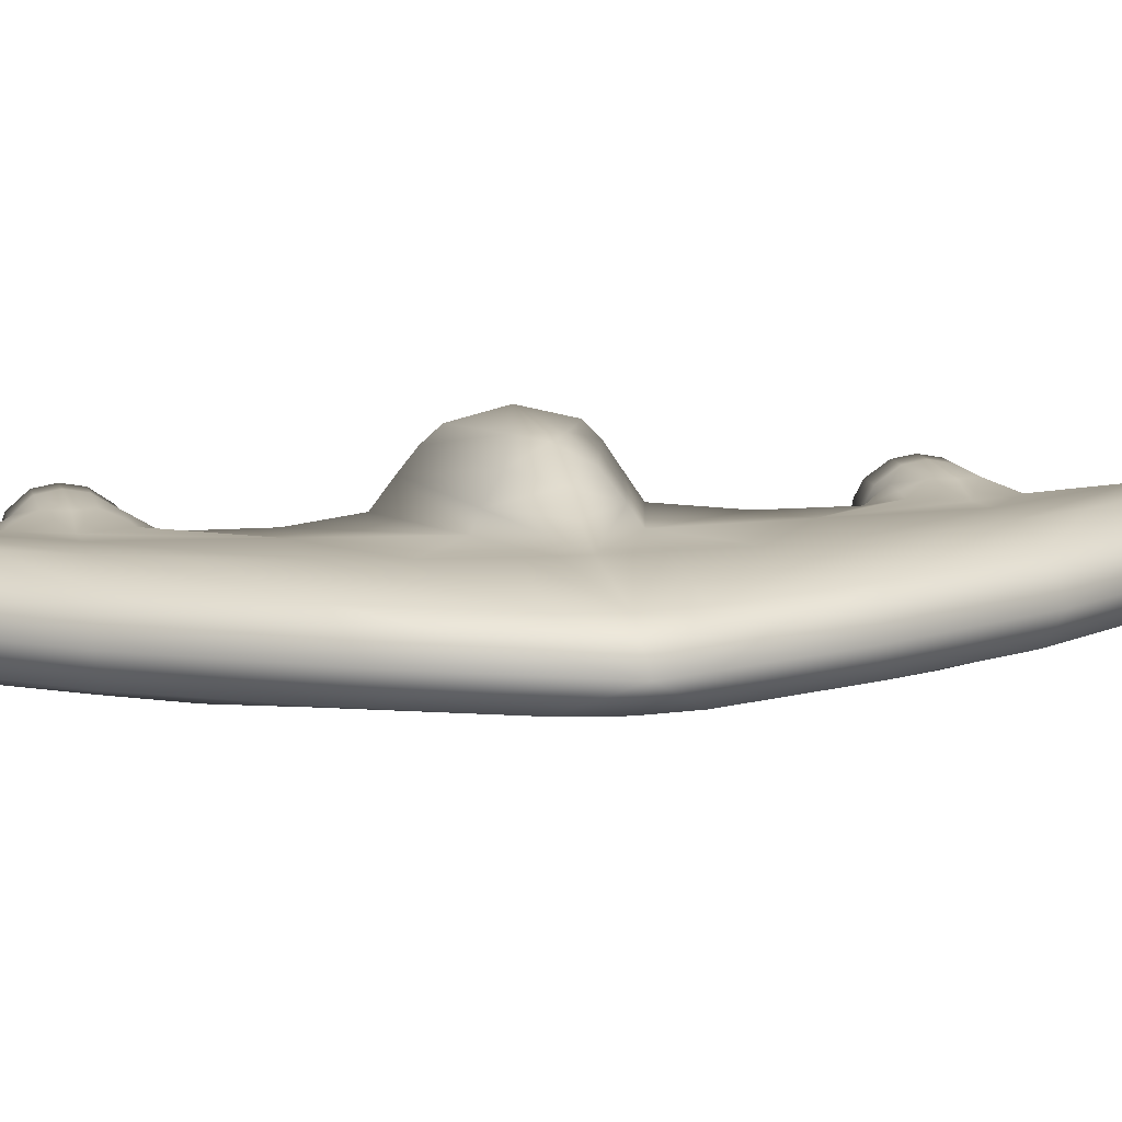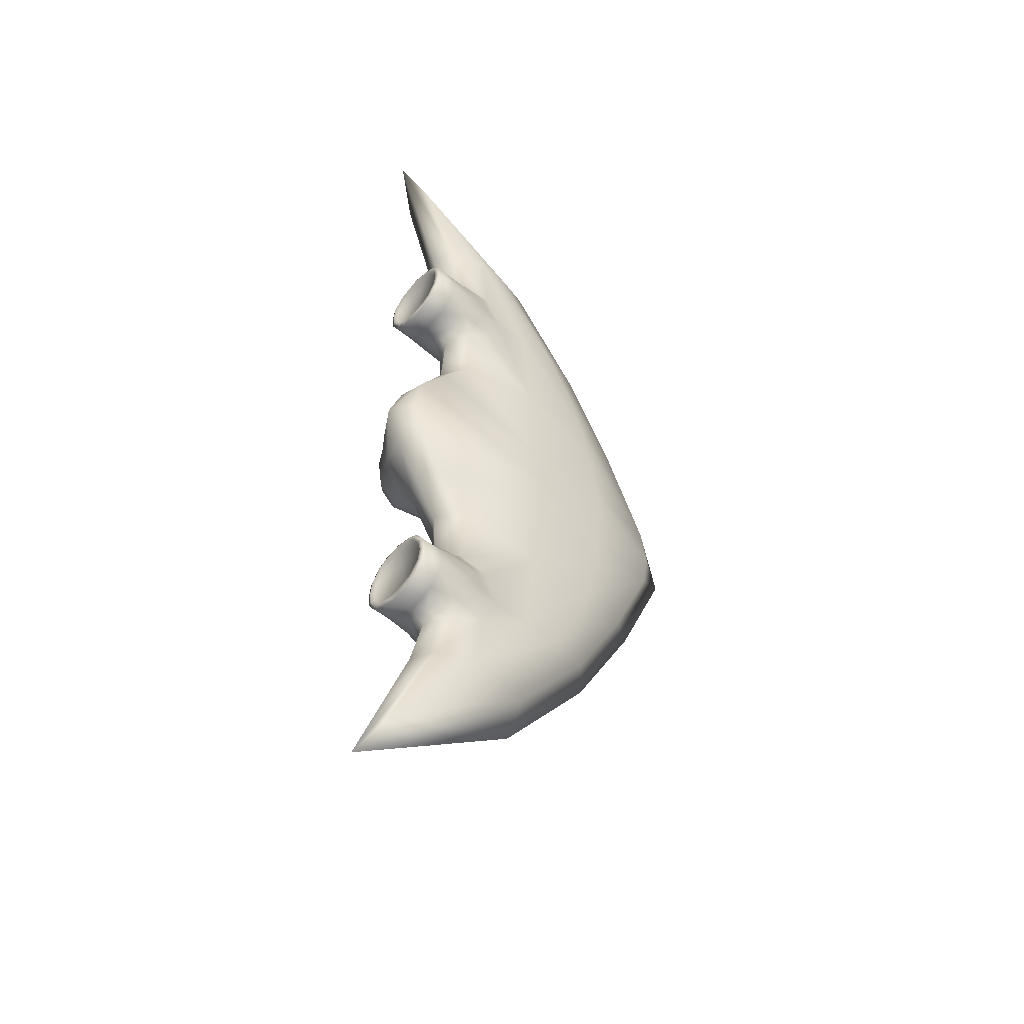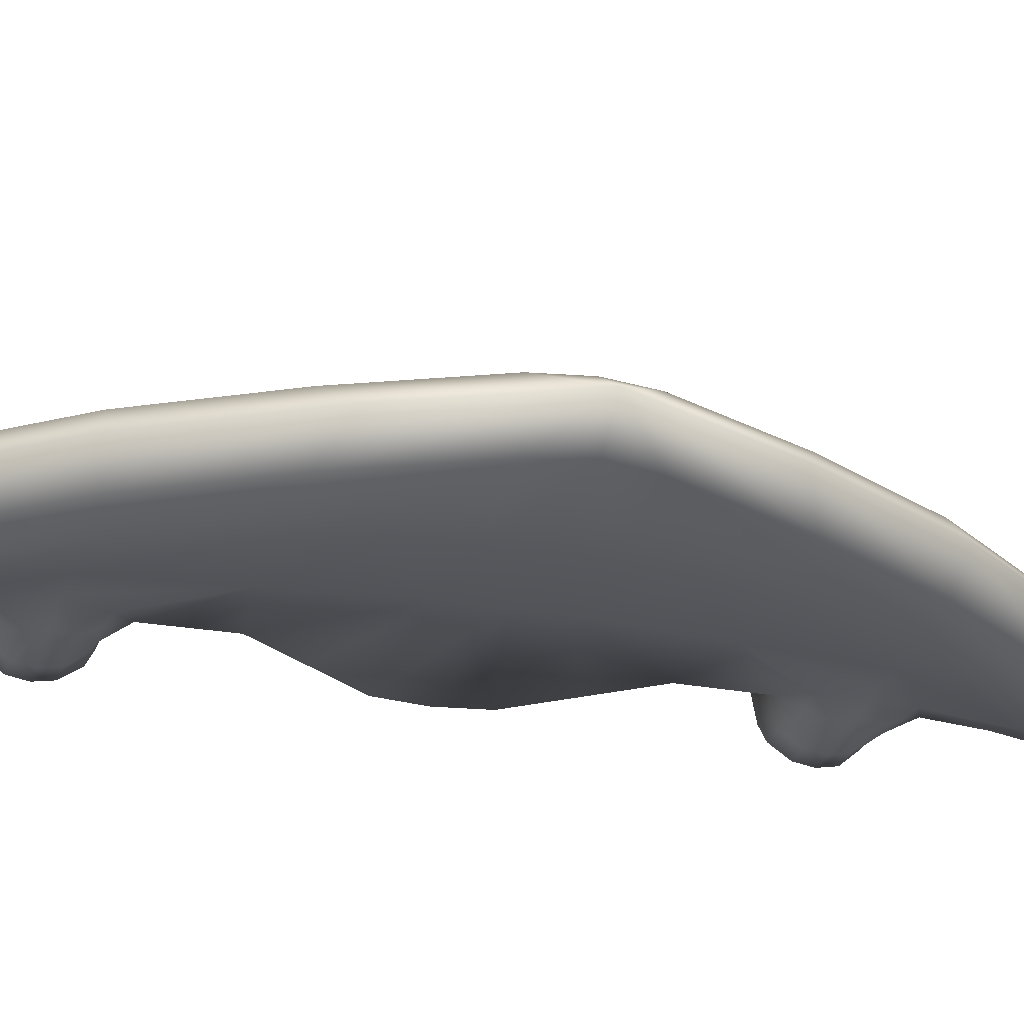
<metadata>
{"format":"obj","ext":"obj","renderer":"f3d","projection":"perspective","resolution":1024,"background":"white","views":[{"elev":10.4,"azim":77.8,"up":"+Y"},{"elev":-50.0,"azim":-40.9,"up":"+Z"},{"elev":-25.6,"azim":73.8,"up":"+Y"}]}
</metadata>
<code>
v  22.43 3.028 4.666
v  16.92 3.028 16.89
v  10.41 4.483 16.91
v  11.9 4.534 10.8
v  2.767 4.21 5.55
v  1.379 4.21 16.93
v  -9.159 3.028 15.65
v  27.84 0 -0
v  21.09 0 14.98
v  -17.11 2.128 53.56
v  -3.686 4.008 41.36
v  0.2824 3.028 41.34
v  -20.61 -0 59.92
v  0.6989 0 44.94
v  -7.668 4.21 41.38
v  -12.2 2.576 41.21
v  -0.0085 4.21 29.19
v  4.976 4.3 29.15
v  1.149 4.171 35.25
v  9.957 3.028 29.12
v  12.56 0 29.96
v  8.454 4.417 23.04
v  -4.416 3.917 29.15
v  -6.175 3.917 25.19
v  -17.62 -0 4.997
v  -19.49 -0 -0
v  -16.89 3.286 4.666
v  23.21 3.028 -0
v  -9.282 3.028 23.26
v  -6.6 3.917 33.42
v  12.59 4.557 4.666
v  -11.43 -0 14.98
v  -14.16 1.643 9.823
v  -13.03 3.157 9.282
v  -13.88 -0 41.76
v  -11.41 1.514 34.97
v  -10.23 3.028 34.87
v  0.1863 9.472 -0
v  5.115 7.465 -0
v  0.6631 7.91 2.991
v  -17.58 3.286 -0
v  12.99 4.57 2.333
v  -10.24 1.514 22.94
v  -10.85 -0 22.61
v  -12.22 -0 34.96
v  -11.87 1.595 23.95
v  -12.39 -0 23.89
v  -12.84 -0 34.25
v  -12.8 1.57 33.64
v  -11.39 4.087 32.48
v  -9.369 4.011 32.75
v  -8.384 4.848 31.02
v  -7.542 4.875 29.11
v  -8.136 4.877 27.39
v  -8.763 4.012 25.48
v  -10.9 4.134 25.45
v  -13.95 4.896 27.25
v  -13.95 3.604 25.38
v  -13.95 2.286 24.67
v  -13.95 -0 24.24
v  -13.95 -0 33.61
v  -13.95 2.037 33.08
v  -13.95 3.445 32.6
v  -13.95 4.878 30.94
v  -13.95 5.212 29.1
v  -16.52 4.878 30.94
v  -16.52 5.212 29.1
v  -16.52 4.896 27.25
v  -16.52 3.604 25.38
v  -16.52 2.286 24.67
v  -16.52 -0 24.24
v  -16.52 -0 33.61
v  -16.52 2.037 33.08
v  -16.52 3.445 32.6
v  12.99 4.57 -0
v  -16.37 -0 25.13
v  -16.37 1.993 25.5
v  -16.37 3.007 26.05
v  -16.37 4.071 27.59
v  -16.37 4.327 29.09
v  -16.37 4.064 30.55
v  -16.37 2.939 31.85
v  -16.37 1.785 32.25
v  -16.37 -0 32.71
v  -16.73 1.868 32.53
v  -16.74 -0 33.02
v  -16.73 -0 24.83
v  -16.73 2.091 25.23
v  -16.74 3.21 25.82
v  -16.73 4.35 27.48
v  -16.73 4.625 29.09
v  -16.74 4.342 30.68
v  -16.74 3.111 32.1
v  -14.52 -0 9.988
v  22.43 -3.028 4.666
v  11.9 -4.534 10.8
v  10.41 -4.483 16.91
v  16.92 -3.028 16.89
v  2.767 -4.21 4.666
v  -9.159 -3.028 15.65
v  1.379 -4.21 16.93
v  -17.11 -2.128 53.56
v  0.2824 -3.028 41.34
v  -3.686 -4.008 41.36
v  -7.668 -4.21 41.38
v  -12.2 -2.576 41.21
v  1.149 -4.171 35.25
v  4.976 -4.3 29.15
v  -0.0085 -4.21 29.19
v  9.957 -3.028 29.12
v  8.454 -4.417 23.04
v  -6.175 -3.917 25.19
v  -4.416 -3.917 29.15
v  -16.89 -3.286 4.666
v  23.21 -3.028 -0
v  -13.03 -3.157 10.16
v  -9.282 -3.028 23.26
v  -6.6 -3.917 33.42
v  12.59 -4.557 4.666
v  -14.16 -1.643 9.823
v  -10.23 -3.028 34.87
v  -11.41 -1.514 34.97
v  12.99 -4.57 2.333
v  12.99 -4.57 -0
v  2.767 -4.21 -0
v  -17.58 -3.286 -0
v  -10.24 -1.514 22.94
v  -11.87 -1.595 23.95
v  -12.8 -1.57 33.64
v  -9.369 -4.011 32.75
v  -11.39 -4.087 32.48
v  -8.384 -4.848 31.02
v  -8.136 -4.877 27.39
v  -7.542 -4.875 29.11
v  -8.763 -4.012 25.48
v  -10.9 -4.134 25.45
v  -13.95 -3.604 25.38
v  -13.95 -4.896 27.25
v  -13.95 -2.286 24.67
v  -13.95 -3.445 32.6
v  -13.95 -2.037 33.08
v  -13.95 -4.878 30.94
v  -13.95 -5.212 29.1
v  -16.52 -5.212 29.1
v  -16.52 -4.878 30.94
v  -16.52 -4.896 27.25
v  -16.52 -3.604 25.38
v  -16.52 -2.286 24.67
v  -16.52 -2.037 33.08
v  -16.52 -3.445 32.6
v  -16.37 -2.939 31.85
v  -16.37 -4.064 30.55
v  -16.37 -4.327 29.09
v  -16.37 -4.071 27.59
v  -16.37 -3.007 26.05
v  -16.37 -1.993 25.5
v  -16.37 -1.785 32.25
v  -16.73 -1.868 32.53
v  -16.73 -2.091 25.23
v  -16.74 -3.21 25.82
v  -16.73 -4.35 27.48
v  -16.73 -4.625 29.09
v  -16.74 -4.342 30.68
v  -16.74 -3.111 32.1
v  22.43 3.028 -4.666
v  11.9 4.534 -10.8
v  10.41 4.483 -16.91
v  16.92 3.028 -16.89
v  2.767 4.195 -5.55
v  -9.159 3.028 -15.65
v  1.379 4.21 -16.93
v  21.09 0 -14.98
v  -17.11 2.128 -53.56
v  0.2824 3.028 -41.34
v  -3.686 4.008 -41.36
v  -20.61 -0 -59.92
v  0.6989 0 -44.94
v  -7.668 4.21 -41.38
v  -12.2 2.576 -41.21
v  1.149 4.171 -35.25
v  4.976 4.3 -29.15
v  -0.0086 4.21 -29.19
v  12.56 0 -29.96
v  9.957 3.028 -29.12
v  8.454 4.417 -23.04
v  -6.175 3.917 -25.19
v  -4.416 3.917 -29.15
v  -17.62 -0 -4.997
v  -16.89 3.286 -4.666
v  -13.03 3.142 -9.282
v  -9.282 3.028 -23.26
v  -6.6 3.917 -33.42
v  12.59 4.557 -4.666
v  -11.43 -0 -14.98
v  -14.16 1.643 -9.823
v  -13.88 -0 -41.76
v  -10.23 3.028 -34.87
v  -11.41 1.514 -34.97
v  0.6631 7.91 -2.991
v  12.99 4.57 -2.333
v  -10.85 -0 -22.61
v  -10.24 1.514 -22.94
v  -12.22 -0 -34.96
v  -12.39 -0 -23.89
v  -11.87 1.595 -23.95
v  -12.84 -0 -34.25
v  -12.8 1.57 -33.64
v  -9.369 4.011 -32.75
v  -11.39 4.087 -32.48
v  -8.384 4.848 -31.02
v  -8.136 4.877 -27.39
v  -7.542 4.875 -29.11
v  -8.763 4.012 -25.48
v  -10.9 4.134 -25.45
v  -13.95 3.604 -25.38
v  -13.95 4.896 -27.25
v  -13.95 -0 -24.24
v  -13.95 2.286 -24.67
v  -13.95 -0 -33.61
v  -13.95 3.445 -32.6
v  -13.95 2.037 -33.08
v  -13.95 4.878 -30.94
v  -13.95 5.212 -29.1
v  -16.52 5.212 -29.1
v  -16.52 4.878 -30.94
v  -16.52 4.896 -27.25
v  -16.52 3.604 -25.38
v  -16.52 -0 -24.24
v  -16.52 2.286 -24.67
v  -16.52 2.037 -33.08
v  -16.52 -0 -33.61
v  -16.52 3.445 -32.6
v  -16.37 2.939 -31.85
v  -16.37 4.064 -30.55
v  -16.37 4.327 -29.09
v  -16.37 4.071 -27.59
v  -16.37 3.007 -26.05
v  -16.37 1.993 -25.5
v  -16.37 -0 -25.13
v  -16.37 1.785 -32.25
v  -16.37 -0 -32.71
v  -16.73 1.868 -32.53
v  -16.74 -0 -33.02
v  -16.73 -0 -24.83
v  -16.73 2.091 -25.23
v  -16.74 3.21 -25.82
v  -16.73 4.35 -27.48
v  -16.73 4.625 -29.09
v  -16.74 4.342 -30.68
v  -16.74 3.111 -32.1
v  -14.52 -0 -9.988
v  22.43 -3.028 -4.666
v  16.92 -3.028 -16.89
v  10.41 -4.483 -16.91
v  11.9 -4.534 -10.8
v  2.767 -4.21 -4.666
v  1.379 -4.21 -16.93
v  -9.159 -3.028 -15.65
v  -17.11 -2.128 -53.56
v  -3.686 -4.008 -41.36
v  0.2824 -3.028 -41.34
v  -7.668 -4.21 -41.38
v  -12.2 -2.576 -41.21
v  -0.0085 -4.21 -29.19
v  4.976 -4.3 -29.15
v  1.149 -4.171 -35.25
v  9.957 -3.028 -29.12
v  8.454 -4.417 -23.04
v  -4.416 -3.917 -29.15
v  -6.175 -3.917 -25.19
v  -16.89 -3.286 -4.666
v  -13.03 -3.157 -10.16
v  -9.282 -3.028 -23.26
v  -6.6 -3.917 -33.42
v  12.59 -4.557 -4.666
v  -14.16 -1.643 -9.823
v  -11.41 -1.514 -34.97
v  -10.23 -3.028 -34.87
v  12.99 -4.57 -2.333
v  -10.24 -1.514 -22.94
v  -11.87 -1.595 -23.95
v  -12.8 -1.57 -33.64
v  -11.39 -4.087 -32.48
v  -9.369 -4.011 -32.75
v  -8.384 -4.848 -31.02
v  -7.542 -4.875 -29.11
v  -8.136 -4.877 -27.39
v  -8.763 -4.012 -25.48
v  -10.9 -4.134 -25.45
v  -13.95 -4.896 -27.25
v  -13.95 -3.604 -25.38
v  -13.95 -2.286 -24.67
v  -13.95 -2.037 -33.08
v  -13.95 -3.445 -32.6
v  -13.95 -4.878 -30.94
v  -13.95 -5.212 -29.1
v  -16.52 -4.878 -30.94
v  -16.52 -5.212 -29.1
v  -16.52 -4.896 -27.25
v  -16.52 -3.604 -25.38
v  -16.52 -2.286 -24.67
v  -16.52 -2.037 -33.08
v  -16.52 -3.445 -32.6
v  -16.37 -1.993 -25.5
v  -16.37 -3.007 -26.05
v  -16.37 -4.071 -27.59
v  -16.37 -4.327 -29.09
v  -16.37 -4.064 -30.55
v  -16.37 -2.939 -31.85
v  -16.37 -1.785 -32.25
v  -16.73 -1.868 -32.53
v  -16.73 -2.091 -25.23
v  -16.74 -3.21 -25.82
v  -16.73 -4.35 -27.48
v  -16.73 -4.625 -29.09
v  -16.74 -4.342 -30.68
v  -16.74 -3.111 -32.1
v  -15.52 5.67 3.679
v  -15.52 5.67 -3.679
v  -16.06 5.67 -0
v  -12.51 5.655 -7.51
v  1.744 5.655 -4.636
v  1.744 5.67 4.636
v  8.791 5.985 -0
v  -12.51 5.67 7.51
v  -14.57 7.641 3.34
v  -14.57 7.641 -3.34
v  -15.06 7.641 -0
v  -11.83 7.641 -6.104
v  -11.83 7.641 6.104
v  -11.26 10.25 -0
v  -3.057 9.555 -1.897
v  -1.306 9.842 -0
v  -3.057 9.555 1.897
v  -11.26 9.118 4.625
v  -13.16 9.14 2.784
v  -13.16 9.14 -2.784
v  -13.57 9.142 -0
v  -11.26 9.118 -4.625
o Box002
g Box002
f 3 2 1
f 1 4 3
f 7 6 5
f 2 9 8
f 12 11 10
f 14 10 13
f 16 10 15
f 13 10 16
f 18 17 15
f 15 19 18
f 21 20 12
f 18 20 2
f 2 22 18
f 23 17 6
f 6 24 23
f 20 21 9
f 27 26 25
f 8 28 1
f 29 24 6
f 6 7 29
f 30 16 15
f 15 17 30
f 11 19 15
f 3 22 2
f 31 4 1
f 34 33 32
f 32 7 34
f 37 36 35
f 35 16 37
f 35 13 16
f 1 2 8
f 2 20 9
f 14 21 12
f 12 10 14
f 40 39 38
f 27 41 26
f 31 42 5
f 44 43 7
f 7 32 44
f 17 23 30
f 16 30 37
f 35 36 45
f 7 43 29
f 47 46 43
f 36 48 45
f 37 49 36
f 51 50 37
f 23 52 30
f 54 53 23
f 56 54 55
f 46 56 29
f 58 57 56
f 60 59 46
f 49 61 48
f 63 62 49
f 64 50 52
f 56 57 54
f 53 64 52
f 65 64 53
f 54 57 53
f 56 55 29
f 50 51 52
f 24 54 23
f 53 52 23
f 57 65 53
f 50 49 37
f 62 61 49
f 49 48 36
f 67 66 64
f 64 65 67
f 68 67 65
f 65 57 68
f 68 57 58
f 58 69 68
f 71 70 59
f 59 60 71
f 73 72 61
f 61 62 73
f 73 62 63
f 63 74 73
f 74 63 64
f 64 66 74
f 69 58 59
f 59 70 69
f 59 58 56
f 64 63 50
f 50 63 49
f 43 46 29
f 46 59 56
f 47 60 46
f 44 47 43
f 30 51 37
f 30 52 51
f 24 55 54
f 24 29 55
f 4 6 3
f 19 20 18
f 22 17 18
f 11 12 20
f 20 19 11
f 3 6 17
f 17 22 3
f 4 31 5
f 5 6 4
f 42 28 75
f 31 1 28
f 28 42 31
f 11 15 10
f 78 77 76
f 80 79 78
f 82 81 80
f 82 80 78
f 82 78 76
f 83 82 76
f 83 76 84
f 84 86 85
f 85 83 84
f 77 88 87
f 87 76 77
f 78 89 88
f 88 77 78
f 79 90 89
f 89 78 79
f 80 91 90
f 90 79 80
f 81 92 91
f 91 80 81
f 82 93 92
f 92 81 82
f 83 85 93
f 93 82 83
f 72 73 85
f 85 86 72
f 66 67 91
f 91 92 66
f 74 66 92
f 92 93 74
f 73 74 93
f 93 85 73
f 70 71 87
f 87 88 70
f 69 70 88
f 88 89 69
f 68 69 89
f 89 90 68
f 67 68 90
f 90 91 67
f 33 27 25
f 25 94 33
f 97 96 95
f 95 98 97
f 101 100 99
f 9 98 8
f 104 103 102
f 102 14 13
f 102 106 105
f 102 13 106
f 108 107 105
f 105 109 108
f 110 21 103
f 108 111 98
f 98 110 108
f 113 112 101
f 101 109 113
f 21 110 9
f 26 114 25
f 115 8 95
f 100 116 99
f 117 100 101
f 101 112 117
f 118 109 105
f 105 106 118
f 107 104 105
f 111 97 98
f 96 119 95
f 116 100 32
f 32 120 116
f 121 106 35
f 35 122 121
f 13 35 106
f 98 95 8
f 110 98 9
f 21 14 103
f 102 103 14
f 124 123 99
f 99 125 124
f 125 114 126
f 126 114 26
f 123 119 99
f 125 99 114
f 44 32 100
f 100 127 44
f 113 109 118
f 118 106 121
f 122 35 45
f 127 100 117
f 128 47 127
f 48 122 45
f 129 121 122
f 131 130 121
f 132 113 118
f 134 133 113
f 133 136 135
f 136 128 117
f 138 137 136
f 139 60 128
f 61 129 48
f 141 140 129
f 131 142 132
f 138 136 133
f 142 134 132
f 142 143 134
f 138 133 134
f 135 136 117
f 130 131 132
f 133 112 113
f 132 134 113
f 143 138 134
f 129 131 121
f 61 141 129
f 48 129 122
f 144 143 142
f 142 145 144
f 146 138 143
f 143 144 146
f 146 147 137
f 137 138 146
f 71 60 139
f 139 148 71
f 149 141 61
f 61 72 149
f 149 150 140
f 140 141 149
f 150 145 142
f 142 140 150
f 147 148 139
f 139 137 147
f 137 139 136
f 140 142 131
f 140 131 129
f 128 127 117
f 139 128 136
f 60 47 128
f 47 44 127
f 130 118 121
f 132 118 130
f 135 112 133
f 117 112 135
f 101 96 97
f 110 107 108
f 109 111 108
f 104 107 110
f 110 103 104
f 97 111 109
f 109 101 97
f 96 101 99
f 99 119 96
f 115 123 124
f 119 123 115
f 115 95 119
f 105 104 102
f 153 152 151
f 155 154 153
f 155 153 151
f 76 156 155
f 76 155 151
f 76 151 157
f 76 157 84
f 84 157 158
f 158 86 84
f 156 76 87
f 87 159 156
f 155 156 159
f 159 160 155
f 154 155 160
f 160 161 154
f 153 154 161
f 161 162 153
f 152 153 162
f 162 163 152
f 151 152 163
f 163 164 151
f 157 151 164
f 164 158 157
f 72 86 158
f 158 149 72
f 145 163 162
f 162 144 145
f 150 164 163
f 163 145 150
f 149 158 164
f 164 150 149
f 148 159 87
f 87 71 148
f 147 160 159
f 159 148 147
f 146 161 160
f 160 147 146
f 144 162 161
f 161 146 144
f 94 25 114
f 114 120 94
f 167 166 165
f 165 168 167
f 171 170 169
f 172 168 8
f 175 174 173
f 173 177 176
f 173 179 178
f 173 176 179
f 181 180 178
f 178 182 181
f 184 183 174
f 181 185 168
f 168 184 181
f 187 186 171
f 171 182 187
f 183 184 172
f 26 189 188
f 28 8 165
f 170 190 169
f 191 170 171
f 171 186 191
f 192 182 178
f 178 179 192
f 180 175 178
f 185 167 168
f 166 193 165
f 190 170 194
f 194 195 190
f 197 179 196
f 196 198 197
f 176 196 179
f 168 165 8
f 184 168 172
f 183 177 174
f 173 174 177
f 39 199 38
f 41 189 26
f 200 193 169
f 201 194 170
f 170 202 201
f 187 182 192
f 192 179 197
f 198 196 203
f 202 170 191
f 205 204 202
f 206 198 203
f 207 197 198
f 209 208 197
f 210 187 192
f 212 211 187
f 211 214 213
f 214 205 191
f 216 215 214
f 218 217 205
f 219 207 206
f 221 220 207
f 209 222 210
f 216 214 211
f 222 212 210
f 222 223 212
f 216 211 212
f 213 214 191
f 208 209 210
f 211 186 187
f 210 212 187
f 223 216 212
f 207 209 197
f 219 221 207
f 206 207 198
f 224 223 222
f 222 225 224
f 226 216 223
f 223 224 226
f 226 227 215
f 215 216 226
f 228 217 218
f 218 229 228
f 230 221 219
f 219 231 230
f 230 232 220
f 220 221 230
f 232 225 222
f 222 220 232
f 227 229 218
f 218 215 227
f 215 218 214
f 220 222 209
f 220 209 207
f 205 202 191
f 218 205 214
f 217 204 205
f 204 201 202
f 208 192 197
f 210 192 208
f 213 186 211
f 191 186 213
f 171 166 167
f 184 180 181
f 182 185 181
f 175 180 184
f 184 174 175
f 167 185 182
f 182 171 167
f 166 171 169
f 169 193 166
f 28 200 75
f 193 200 28
f 28 165 193
f 178 175 173
f 235 234 233
f 237 236 235
f 237 235 233
f 239 238 237
f 239 237 233
f 239 233 240
f 239 240 241
f 241 240 242
f 242 243 241
f 238 239 244
f 244 245 238
f 237 238 245
f 245 246 237
f 236 237 246
f 246 247 236
f 235 236 247
f 247 248 235
f 234 235 248
f 248 249 234
f 233 234 249
f 249 250 233
f 240 233 250
f 250 242 240
f 231 243 242
f 242 230 231
f 225 249 248
f 248 224 225
f 232 250 249
f 249 225 232
f 230 242 250
f 250 232 230
f 229 245 244
f 244 228 229
f 227 246 245
f 245 229 227
f 226 247 246
f 246 227 226
f 224 248 247
f 247 226 224
f 195 251 188
f 188 189 195
f 254 253 252
f 252 255 254
f 258 257 256
f 253 172 8
f 261 260 259
f 177 259 176
f 263 259 262
f 176 259 263
f 265 264 262
f 262 266 265
f 183 267 261
f 265 267 253
f 253 268 265
f 269 264 257
f 257 270 269
f 267 183 172
f 271 26 188
f 8 115 252
f 271 272 256
f 273 270 257
f 257 258 273
f 274 263 262
f 262 264 274
f 260 266 262
f 254 268 253
f 275 255 252
f 272 276 194
f 194 258 272
f 278 277 196
f 196 263 278
f 196 176 263
f 252 253 8
f 253 267 172
f 177 183 261
f 261 259 177
f 124 125 256
f 256 279 124
f 271 125 126
f 271 126 26
f 275 279 256
f 256 125 271
f 201 280 258
f 258 194 201
f 264 269 274
f 263 274 278
f 196 277 203
f 258 280 273
f 204 281 280
f 277 206 203
f 278 282 277
f 284 283 278
f 269 285 274
f 287 286 269
f 289 287 288
f 281 289 273
f 291 290 289
f 217 292 281
f 282 219 206
f 294 293 282
f 295 283 285
f 289 290 287
f 286 295 285
f 296 295 286
f 287 290 286
f 289 288 273
f 283 284 285
f 270 287 269
f 286 285 269
f 290 296 286
f 283 282 278
f 293 219 282
f 282 206 277
f 298 297 295
f 295 296 298
f 299 298 296
f 296 290 299
f 299 290 291
f 291 300 299
f 228 301 292
f 292 217 228
f 302 231 219
f 219 293 302
f 302 293 294
f 294 303 302
f 303 294 295
f 295 297 303
f 300 291 292
f 292 301 300
f 292 291 289
f 295 294 283
f 283 294 282
f 280 281 273
f 281 292 289
f 204 217 281
f 201 204 280
f 274 284 278
f 274 285 284
f 270 288 287
f 270 273 288
f 255 257 254
f 266 267 265
f 268 264 265
f 260 261 267
f 267 266 260
f 254 257 264
f 264 268 254
f 255 275 256
f 256 257 255
f 279 115 124
f 275 252 115
f 115 279 275
f 260 262 259
f 305 304 239
f 307 306 305
f 309 308 307
f 309 307 305
f 309 305 239
f 310 309 239
f 310 239 241
f 241 243 311
f 311 310 241
f 304 312 244
f 244 239 304
f 305 313 312
f 312 304 305
f 306 314 313
f 313 305 306
f 307 315 314
f 314 306 307
f 308 316 315
f 315 307 308
f 309 317 316
f 316 308 309
f 310 311 317
f 317 309 310
f 231 302 311
f 311 243 231
f 297 298 315
f 315 316 297
f 303 297 316
f 316 317 303
f 302 303 317
f 317 311 302
f 301 228 244
f 244 312 301
f 300 301 312
f 312 313 300
f 299 300 313
f 313 314 299
f 298 299 314
f 314 315 298
f 251 276 271
f 271 188 251
f 5 42 75
f 75 200 169
f 34 27 33
f 94 32 33
f 120 114 116
f 120 32 94
f 195 189 190
f 195 194 251
f 272 271 276
f 251 194 276
f 116 114 99
f 272 258 256
f 34 7 5
f 318 41 27
f 320 319 41
f 319 321 189
f 321 169 190
f 322 75 169
f 324 323 75
f 323 325 5
f 325 27 34
f 325 318 27
f 321 190 189
f 321 322 169
f 322 324 75
f 323 5 75
f 325 34 5
f 318 320 41
f 319 189 41
f 326 320 318
f 328 327 320
f 327 329 319
f 329 199 321
f 199 39 322
f 39 323 324
f 40 325 323
f 330 318 325
f 199 322 321
f 40 330 325
f 39 40 323
f 39 324 322
f 333 332 331
f 333 334 38
f 334 330 40
f 335 326 330
f 336 328 326
f 338 337 328
f 337 339 327
f 339 332 329
f 332 38 199
f 332 333 38
f 334 40 38
f 332 199 329
f 334 335 330
f 330 326 318
f 329 321 319
f 326 328 320
f 327 319 320
f 335 336 326
f 339 329 327
f 336 338 328
f 337 327 328
f 331 337 338
f 331 334 333
f 338 336 331
f 331 335 334
f 332 339 331
f 331 339 337
f 336 335 331

</code>
